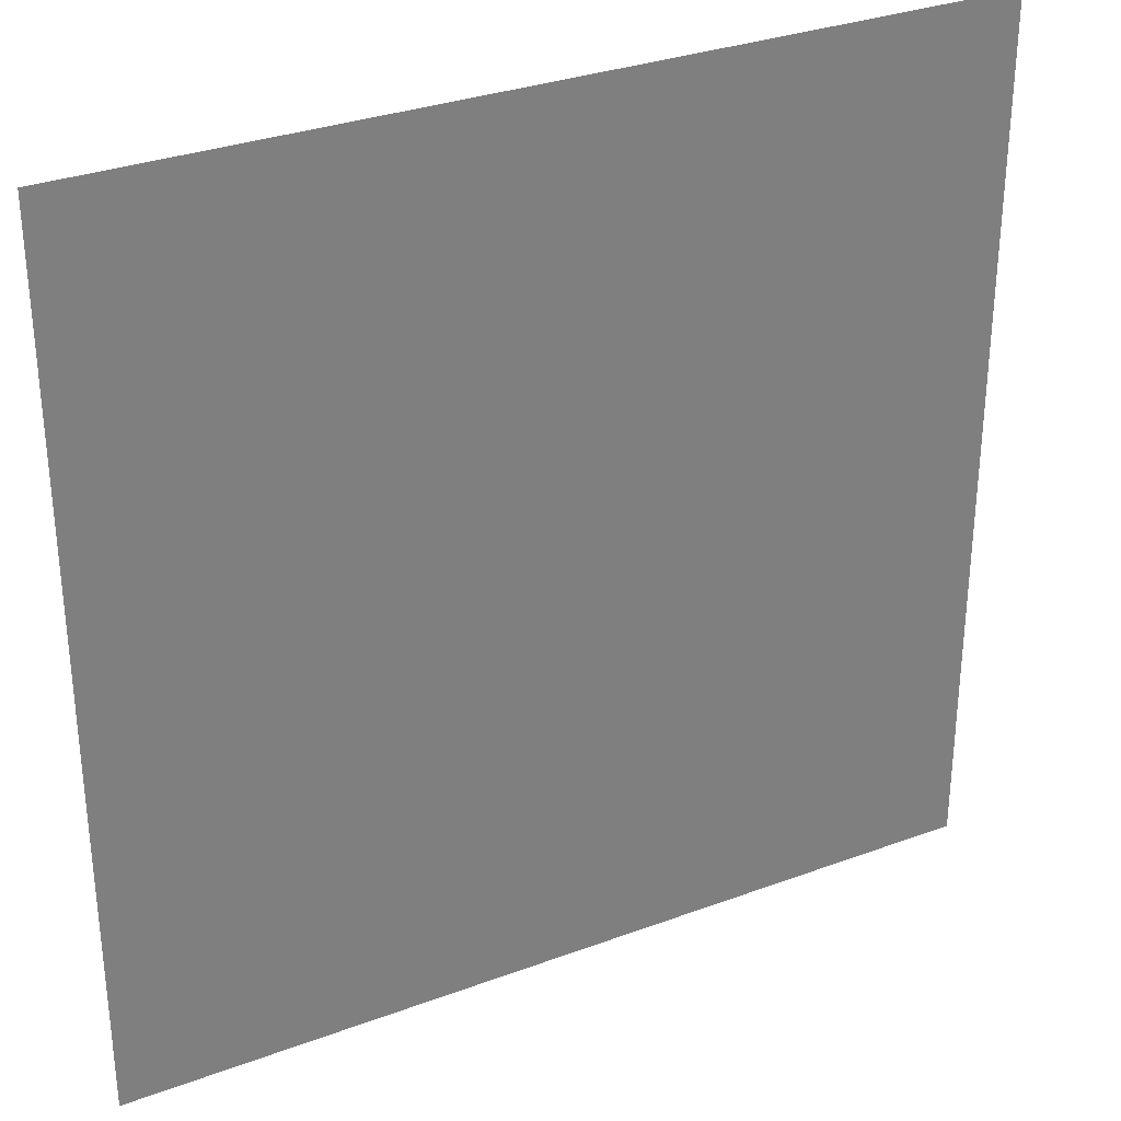
<metadata>
{"format":"obj","ext":"obj","renderer":"f3d","projection":"perspective","resolution":1024,"background":"white","views":[{"elev":31.6,"azim":152.3,"up":"+Y"}]}
</metadata>
<code>
v 0 -64 0
v -64 -64 0
v -64 0 0
v 0 0 0
v -128 -64 0
v -128 0 0
v -192 -64 0
v -192 0 0
v -256 -64 0
v -256 0 0
v -320 -64 0
v -320 0 0
v -384 -64 0
v -384 0 0
v -448 -64 0
v -448 0 0
v -512 -64 0
v -512 0 0
v -576 -64 0
v -576 0 0
v -640 -64 0
v -640 0 0
v -704 -64 0
v -704 0 0
v -768 -64 0
v -768 0 0
v -832 -64 0
v -832 0 0
v -896 -64 0
v -896 0 0
v -960 -64 0
v -960 0 0
v -1024 -64 0
v -1024 0 0
v -1088 -64 0
v -1088 0 0
v -1152 -64 0
v -1152 0 0
v -1216 -64 0
v -1280 -64 0
v -1280 0 0
v -1216 0 0
v -1344 -64 0
v -1344 0 0
v -1408 -64 0
v -1408 0 0
v -1472 -64 0
v -1472 0 0
v -1536 -64 0
v -1536 0 0
v -1216 -448 0
v -1280 -448 0
v -1280 -384 0
v -1216 -384 0
v -1344 -448 0
v -1344 -384 0
v -1408 -448 0
v -1408 -384 0
v -1472 -448 0
v -1472 -384 0
v -1536 -448 0
v -1536 -384 0
v -1216 -832 0
v -1280 -832 0
v -1280 -768 0
v -1216 -768 0
v -1344 -832 0
v -1344 -768 0
v -1408 -832 0
v -1408 -768 0
v -1472 -832 0
v -1472 -768 0
v -1536 -832 0
v -1536 -768 0
v -1216 -1216 0
v -1280 -1216 0
v -1280 -1152 0
v -1216 -1152 0
v -1344 -1216 0
v -1344 -1152 0
v -1408 -1216 0
v -1408 -1152 0
v -1472 -1216 0
v -1472 -1152 0
v -1536 -1216 0
v -1536 -1152 0
v -64 -1600 0
v -128 -1600 0
v -128 -1536 0
v -64 -1536 0
v -192 -1600 0
v -192 -1536 0
v -256 -1600 0
v -256 -1536 0
v -320 -1600 0
v -320 -1536 0
v -384 -1600 0
v -384 -1536 0
v -448 -1600 0
v -448 -1536 0
v -512 -1600 0
v -512 -1536 0
v -1024 -1600 0
v -1088 -1600 0
v -1088 -1536 0
v -1024 -1536 0
v -1152 -1600 0
v -1152 -1536 0
v -1216 -1600 0
v -1280 -1600 0
v -1280 -1536 0
v -1216 -1536 0
v -1344 -1600 0
v -1344 -1536 0
v -1408 -1600 0
v -1408 -1536 0
v -1472 -1600 0
v -1472 -1536 0
v -1536 -1600 0
v -1536 -1536 0
v -1600 -64 0
v -1600 0 0
v 0 -128 0
v -64 -128 0
v -1152 -128 0
v -1216 -128 0
v -1536 -128 0
v -1600 -128 0
v 0 -192 0
v -64 -192 0
v -1536 -192 0
v -1600 -192 0
v 0 -256 0
v -64 -256 0
v -1536 -256 0
v -1600 -256 0
v 0 -320 0
v -64 -320 0
v -1536 -320 0
v -1600 -320 0
v 0 -384 0
v -64 -384 0
v -1600 -384 0
v 0 -448 0
v -64 -448 0
v 0 -512 0
v -64 -512 0
v -1152 -512 0
v -1216 -512 0
v -1152 -448 0
v -1536 -512 0
v -1600 -512 0
v -1600 -448 0
v 0 -576 0
v -64 -576 0
v -1536 -576 0
v -1600 -576 0
v 0 -640 0
v -64 -640 0
v -1536 -640 0
v -1600 -640 0
v 0 -704 0
v -64 -704 0
v -1536 -704 0
v -1600 -704 0
v 0 -768 0
v -64 -768 0
v -1600 -768 0
v 0 -832 0
v -64 -832 0
v 0 -896 0
v -64 -896 0
v -1152 -896 0
v -1216 -896 0
v -1152 -832 0
v -1536 -896 0
v -1600 -896 0
v -1600 -832 0
v 0 -960 0
v -64 -960 0
v -1536 -960 0
v -1600 -960 0
v 0 -1024 0
v -64 -1024 0
v -1536 -1024 0
v -1600 -1024 0
v 0 -1088 0
v -64 -1088 0
v -1536 -1088 0
v -1600 -1088 0
v 0 -1152 0
v -64 -1152 0
v -1600 -1152 0
v 0 -1216 0
v -64 -1216 0
v 0 -1280 0
v -64 -1280 0
v -1152 -1280 0
v -1216 -1280 0
v -1152 -1216 0
v -1536 -1280 0
v -1600 -1280 0
v -1600 -1216 0
v 0 -1344 0
v -64 -1344 0
v -1536 -1344 0
v -1600 -1344 0
v 0 -1408 0
v -64 -1408 0
v -1536 -1408 0
v -1600 -1408 0
v 0 -1472 0
v -64 -1472 0
v -1536 -1472 0
v -1600 -1472 0
v 0 -1536 0
v -1600 -1536 0
v -128 -128 0
v -192 -128 0
v -256 -128 0
v -320 -128 0
v -384 -128 0
v -448 -128 0
v -512 -128 0
v -576 -128 0
v -640 -128 0
v -704 -128 0
v -768 -128 0
v -832 -128 0
v -896 -128 0
v -960 -128 0
v -1024 -128 0
v -1088 -128 0
v -1280 -128 0
v -1344 -128 0
v -1408 -128 0
v -1472 -128 0
v -128 -192 0
v -192 -192 0
v -256 -192 0
v -320 -192 0
v -384 -192 0
v -448 -192 0
v -512 -192 0
v -576 -192 0
v -640 -192 0
v -704 -192 0
v -768 -192 0
v -832 -192 0
v -896 -192 0
v -960 -192 0
v -1024 -192 0
v -1088 -192 0
v -1152 -192 0
v -1216 -192 0
v -1280 -192 0
v -1344 -192 0
v -1408 -192 0
v -1472 -192 0
v -128 -256 0
v -192 -256 0
v -256 -256 0
v -320 -256 0
v -384 -256 0
v -448 -256 0
v -512 -256 0
v -576 -256 0
v -640 -256 0
v -704 -256 0
v -768 -256 0
v -832 -256 0
v -896 -256 0
v -960 -256 0
v -1024 -256 0
v -1088 -256 0
v -1152 -256 0
v -1216 -256 0
v -1280 -256 0
v -1344 -256 0
v -1408 -256 0
v -1472 -256 0
v -128 -320 0
v -192 -320 0
v -256 -320 0
v -320 -320 0
v -384 -320 0
v -448 -320 0
v -512 -320 0
v -576 -320 0
v -640 -320 0
v -704 -320 0
v -768 -320 0
v -832 -320 0
v -896 -320 0
v -960 -320 0
v -1024 -320 0
v -1088 -320 0
v -1152 -320 0
v -1216 -320 0
v -1280 -320 0
v -1344 -320 0
v -1408 -320 0
v -1472 -320 0
v -128 -384 0
v -192 -384 0
v -256 -384 0
v -320 -384 0
v -384 -384 0
v -448 -384 0
v -512 -384 0
v -576 -384 0
v -640 -384 0
v -704 -384 0
v -768 -384 0
v -832 -384 0
v -896 -384 0
v -960 -384 0
v -1024 -384 0
v -1088 -384 0
v -1152 -384 0
v -128 -448 0
v -192 -448 0
v -256 -448 0
v -320 -448 0
v -384 -448 0
v -448 -448 0
v -512 -448 0
v -576 -448 0
v -640 -448 0
v -704 -448 0
v -768 -448 0
v -832 -448 0
v -896 -448 0
v -960 -448 0
v -1024 -448 0
v -1088 -448 0
v -128 -512 0
v -192 -512 0
v -256 -512 0
v -320 -512 0
v -384 -512 0
v -448 -512 0
v -512 -512 0
v -576 -512 0
v -640 -512 0
v -704 -512 0
v -768 -512 0
v -832 -512 0
v -896 -512 0
v -960 -512 0
v -1024 -512 0
v -1088 -512 0
v -1280 -512 0
v -1344 -512 0
v -1408 -512 0
v -1472 -512 0
v -128 -576 0
v -192 -576 0
v -256 -576 0
v -320 -576 0
v -384 -576 0
v -448 -576 0
v -512 -576 0
v -576 -576 0
v -640 -576 0
v -704 -576 0
v -768 -576 0
v -832 -576 0
v -896 -576 0
v -960 -576 0
v -1024 -576 0
v -1088 -576 0
v -1152 -576 0
v -1216 -576 0
v -1280 -576 0
v -1344 -576 0
v -1408 -576 0
v -1472 -576 0
v -128 -640 0
v -192 -640 0
v -256 -640 0
v -320 -640 0
v -384 -640 0
v -448 -640 0
v -512 -640 0
v -576 -640 0
v -640 -640 0
v -704 -640 0
v -768 -640 0
v -832 -640 0
v -896 -640 0
v -960 -640 0
v -1024 -640 0
v -1088 -640 0
v -1152 -640 0
v -1216 -640 0
v -1280 -640 0
v -1344 -640 0
v -1408 -640 0
v -1472 -640 0
v -128 -704 0
v -192 -704 0
v -256 -704 0
v -320 -704 0
v -384 -704 0
v -448 -704 0
v -512 -704 0
v -576 -704 0
v -640 -704 0
v -704 -704 0
v -768 -704 0
v -832 -704 0
v -896 -704 0
v -960 -704 0
v -1024 -704 0
v -1088 -704 0
v -1152 -704 0
v -1216 -704 0
v -1280 -704 0
v -1344 -704 0
v -1408 -704 0
v -1472 -704 0
v -128 -768 0
v -192 -768 0
v -256 -768 0
v -320 -768 0
v -384 -768 0
v -448 -768 0
v -512 -768 0
v -576 -768 0
v -640 -768 0
v -704 -768 0
v -768 -768 0
v -832 -768 0
v -896 -768 0
v -960 -768 0
v -1024 -768 0
v -1088 -768 0
v -1152 -768 0
v -128 -832 0
v -192 -832 0
v -256 -832 0
v -320 -832 0
v -384 -832 0
v -448 -832 0
v -512 -832 0
v -576 -832 0
v -640 -832 0
v -704 -832 0
v -768 -832 0
v -832 -832 0
v -896 -832 0
v -960 -832 0
v -1024 -832 0
v -1088 -832 0
v -128 -896 0
v -192 -896 0
v -256 -896 0
v -320 -896 0
v -384 -896 0
v -448 -896 0
v -512 -896 0
v -576 -896 0
v -640 -896 0
v -704 -896 0
v -768 -896 0
v -832 -896 0
v -896 -896 0
v -960 -896 0
v -1024 -896 0
v -1088 -896 0
v -1280 -896 0
v -1344 -896 0
v -1408 -896 0
v -1472 -896 0
v -128 -960 0
v -192 -960 0
v -256 -960 0
v -320 -960 0
v -384 -960 0
v -448 -960 0
v -512 -960 0
v -576 -960 0
v -640 -960 0
v -704 -960 0
v -768 -960 0
v -832 -960 0
v -896 -960 0
v -960 -960 0
v -1024 -960 0
v -1088 -960 0
v -1152 -960 0
v -1216 -960 0
v -1280 -960 0
v -1344 -960 0
v -1408 -960 0
v -1472 -960 0
v -128 -1024 0
v -192 -1024 0
v -256 -1024 0
v -320 -1024 0
v -384 -1024 0
v -448 -1024 0
v -512 -1024 0
v -576 -1024 0
v -640 -1024 0
v -704 -1024 0
v -768 -1024 0
v -832 -1024 0
v -896 -1024 0
v -960 -1024 0
v -1024 -1024 0
v -1088 -1024 0
v -1152 -1024 0
v -1216 -1024 0
v -1280 -1024 0
v -1344 -1024 0
v -1408 -1024 0
v -1472 -1024 0
v -128 -1088 0
v -192 -1088 0
v -256 -1088 0
v -320 -1088 0
v -384 -1088 0
v -448 -1088 0
v -512 -1088 0
v -576 -1088 0
v -640 -1088 0
v -704 -1088 0
v -768 -1088 0
v -832 -1088 0
v -896 -1088 0
v -960 -1088 0
v -1024 -1088 0
v -1088 -1088 0
v -1152 -1088 0
v -1216 -1088 0
v -1280 -1088 0
v -1344 -1088 0
v -1408 -1088 0
v -1472 -1088 0
v -128 -1152 0
v -192 -1152 0
v -256 -1152 0
v -320 -1152 0
v -384 -1152 0
v -448 -1152 0
v -512 -1152 0
v -576 -1152 0
v -640 -1152 0
v -704 -1152 0
v -768 -1152 0
v -832 -1152 0
v -896 -1152 0
v -960 -1152 0
v -1024 -1152 0
v -1088 -1152 0
v -1152 -1152 0
v -128 -1216 0
v -192 -1216 0
v -256 -1216 0
v -320 -1216 0
v -384 -1216 0
v -448 -1216 0
v -512 -1216 0
v -576 -1216 0
v -640 -1216 0
v -704 -1216 0
v -768 -1216 0
v -832 -1216 0
v -896 -1216 0
v -960 -1216 0
v -1024 -1216 0
v -1088 -1216 0
v -128 -1280 0
v -192 -1280 0
v -256 -1280 0
v -320 -1280 0
v -384 -1280 0
v -448 -1280 0
v -512 -1280 0
v -576 -1280 0
v -640 -1280 0
v -704 -1280 0
v -768 -1280 0
v -832 -1280 0
v -896 -1280 0
v -960 -1280 0
v -1024 -1280 0
v -1088 -1280 0
v -1280 -1280 0
v -1344 -1280 0
v -1408 -1280 0
v -1472 -1280 0
v -128 -1344 0
v -192 -1344 0
v -256 -1344 0
v -320 -1344 0
v -384 -1344 0
v -448 -1344 0
v -512 -1344 0
v -576 -1344 0
v -640 -1344 0
v -704 -1344 0
v -768 -1344 0
v -832 -1344 0
v -896 -1344 0
v -960 -1344 0
v -1024 -1344 0
v -1088 -1344 0
v -1152 -1344 0
v -1216 -1344 0
v -1280 -1344 0
v -1344 -1344 0
v -1408 -1344 0
v -1472 -1344 0
v -128 -1408 0
v -192 -1408 0
v -256 -1408 0
v -320 -1408 0
v -384 -1408 0
v -448 -1408 0
v -512 -1408 0
v -576 -1408 0
v -640 -1408 0
v -704 -1408 0
v -768 -1408 0
v -832 -1408 0
v -896 -1408 0
v -960 -1408 0
v -1024 -1408 0
v -1088 -1408 0
v -1152 -1408 0
v -1216 -1408 0
v -1280 -1408 0
v -1344 -1408 0
v -1408 -1408 0
v -1472 -1408 0
v -128 -1472 0
v -192 -1472 0
v -256 -1472 0
v -320 -1472 0
v -384 -1472 0
v -448 -1472 0
v -512 -1472 0
v -576 -1472 0
v -640 -1472 0
v -704 -1472 0
v -768 -1472 0
v -832 -1472 0
v -896 -1472 0
v -960 -1472 0
v -1024 -1472 0
v -1088 -1472 0
v -1152 -1472 0
v -1216 -1472 0
v -1280 -1472 0
v -1344 -1472 0
v -1408 -1472 0
v -1472 -1472 0
v -576 -1536 0
v -640 -1536 0
v -704 -1536 0
v -768 -1536 0
v -832 -1536 0
v -896 -1536 0
v -960 -1536 0
v 0 -1600 0
v -576 -1600 0
v -640 -1600 0
v -704 -1600 0
v -768 -1600 0
v -832 -1600 0
v -896 -1600 0
v -960 -1600 0
v -1600 -1600 0
g mesh_0001
f 1 2 3 4
g mesh_0002
f 2 5 6 3
f 5 7 8 6
f 7 9 10 8
f 9 11 12 10
f 11 13 14 12
f 13 15 16 14
f 15 17 18 16
f 17 19 20 18
f 19 21 22 20
f 21 23 24 22
f 23 25 26 24
f 25 27 28 26
f 27 29 30 28
f 29 31 32 30
f 31 33 34 32
f 33 35 36 34
f 35 37 38 36
f 39 40 41 42
f 40 43 44 41
f 43 45 46 44
f 45 47 48 46
f 47 49 50 48
f 51 52 53 54
f 52 55 56 53
f 55 57 58 56
f 57 59 60 58
f 59 61 62 60
f 63 64 65 66
f 64 67 68 65
f 67 69 70 68
f 69 71 72 70
f 71 73 74 72
f 75 76 77 78
f 76 79 80 77
f 79 81 82 80
f 81 83 84 82
f 83 85 86 84
f 87 88 89 90
f 88 91 92 89
f 91 93 94 92
f 93 95 96 94
f 95 97 98 96
f 97 99 100 98
f 99 101 102 100
f 103 104 105 106
f 104 107 108 105
f 109 110 111 112
f 110 113 114 111
f 113 115 116 114
f 115 117 118 116
f 117 119 120 118
g mesh_0003
f 37 39 42 38
g mesh_0004
f 49 121 122 50
g mesh_0005
f 123 124 2 1
f 125 126 39 37
f 127 128 121 49
f 129 130 124 123
f 131 132 128 127
f 133 134 130 129
f 135 136 132 131
f 137 138 134 133
f 139 140 136 135
f 141 142 138 137
f 62 143 140 139
f 144 145 142 141
f 146 147 145 144
f 148 149 51 150
f 151 152 153 61
f 154 155 147 146
f 156 157 152 151
f 158 159 155 154
f 160 161 157 156
f 162 163 159 158
f 164 165 161 160
f 166 167 163 162
f 74 168 165 164
f 169 170 167 166
f 171 172 170 169
f 173 174 63 175
f 176 177 178 73
f 179 180 172 171
f 181 182 177 176
f 183 184 180 179
f 185 186 182 181
f 187 188 184 183
f 189 190 186 185
f 191 192 188 187
f 86 193 190 189
f 194 195 192 191
f 196 197 195 194
f 198 199 75 200
f 201 202 203 85
f 204 205 197 196
f 206 207 202 201
f 208 209 205 204
f 210 211 207 206
f 212 213 209 208
f 214 215 211 210
f 216 90 213 212
f 120 217 215 214
g mesh_0006
f 124 218 5 2
f 218 219 7 5
f 219 220 9 7
f 220 221 11 9
f 221 222 13 11
f 222 223 15 13
f 223 224 17 15
f 224 225 19 17
f 225 226 21 19
f 226 227 23 21
f 227 228 25 23
f 228 229 27 25
f 229 230 29 27
f 230 231 31 29
f 231 232 33 31
f 232 233 35 33
f 233 125 37 35
f 126 234 40 39
f 234 235 43 40
f 235 236 45 43
f 236 237 47 45
f 237 127 49 47
f 130 238 218 124
f 238 239 219 218
f 239 240 220 219
f 240 241 221 220
f 241 242 222 221
f 242 243 223 222
f 243 244 224 223
f 244 245 225 224
f 245 246 226 225
f 246 247 227 226
f 247 248 228 227
f 248 249 229 228
f 249 250 230 229
f 250 251 231 230
f 251 252 232 231
f 252 253 233 232
f 253 254 125 233
f 255 256 234 126
f 256 257 235 234
f 257 258 236 235
f 258 259 237 236
f 259 131 127 237
f 134 260 238 130
f 260 261 239 238
f 261 262 240 239
f 262 263 241 240
f 263 264 242 241
f 264 265 243 242
f 265 266 244 243
f 266 267 245 244
f 267 268 246 245
f 268 269 247 246
f 269 270 248 247
f 270 271 249 248
f 271 272 250 249
f 272 273 251 250
f 273 274 252 251
f 274 275 253 252
f 275 276 254 253
f 276 277 255 254
f 277 278 256 255
f 278 279 257 256
f 279 280 258 257
f 280 281 259 258
f 281 135 131 259
f 138 282 260 134
f 282 283 261 260
f 283 284 262 261
f 284 285 263 262
f 285 286 264 263
f 286 287 265 264
f 287 288 266 265
f 288 289 267 266
f 289 290 268 267
f 290 291 269 268
f 291 292 270 269
f 292 293 271 270
f 293 294 272 271
f 294 295 273 272
f 295 296 274 273
f 296 297 275 274
f 297 298 276 275
f 298 299 277 276
f 299 300 278 277
f 300 301 279 278
f 301 302 280 279
f 302 303 281 280
f 303 139 135 281
f 142 304 282 138
f 304 305 283 282
f 305 306 284 283
f 306 307 285 284
f 307 308 286 285
f 308 309 287 286
f 309 310 288 287
f 310 311 289 288
f 311 312 290 289
f 312 313 291 290
f 313 314 292 291
f 314 315 293 292
f 315 316 294 293
f 316 317 295 294
f 317 318 296 295
f 318 319 297 296
f 319 320 298 297
f 54 53 300 299
f 53 56 301 300
f 56 58 302 301
f 58 60 303 302
f 60 62 139 303
f 145 321 304 142
f 321 322 305 304
f 322 323 306 305
f 323 324 307 306
f 324 325 308 307
f 325 326 309 308
f 326 327 310 309
f 327 328 311 310
f 328 329 312 311
f 329 330 313 312
f 330 331 314 313
f 331 332 315 314
f 332 333 316 315
f 333 334 317 316
f 334 335 318 317
f 335 336 319 318
f 336 150 320 319
f 147 337 321 145
f 337 338 322 321
f 338 339 323 322
f 339 340 324 323
f 340 341 325 324
f 341 342 326 325
f 342 343 327 326
f 343 344 328 327
f 344 345 329 328
f 345 346 330 329
f 346 347 331 330
f 347 348 332 331
f 348 349 333 332
f 349 350 334 333
f 350 351 335 334
f 351 352 336 335
f 352 148 150 336
f 149 353 52 51
f 353 354 55 52
f 354 355 57 55
f 355 356 59 57
f 356 151 61 59
f 155 357 337 147
f 357 358 338 337
f 358 359 339 338
f 359 360 340 339
f 360 361 341 340
f 361 362 342 341
f 362 363 343 342
f 363 364 344 343
f 364 365 345 344
f 365 366 346 345
f 366 367 347 346
f 367 368 348 347
f 368 369 349 348
f 369 370 350 349
f 370 371 351 350
f 371 372 352 351
f 372 373 148 352
f 374 375 353 149
f 375 376 354 353
f 376 377 355 354
f 377 378 356 355
f 378 156 151 356
f 159 379 357 155
f 379 380 358 357
f 380 381 359 358
f 381 382 360 359
f 382 383 361 360
f 383 384 362 361
f 384 385 363 362
f 385 386 364 363
f 386 387 365 364
f 387 388 366 365
f 388 389 367 366
f 389 390 368 367
f 390 391 369 368
f 391 392 370 369
f 392 393 371 370
f 393 394 372 371
f 394 395 373 372
f 395 396 374 373
f 396 397 375 374
f 397 398 376 375
f 398 399 377 376
f 399 400 378 377
f 400 160 156 378
f 163 401 379 159
f 401 402 380 379
f 402 403 381 380
f 403 404 382 381
f 404 405 383 382
f 405 406 384 383
f 406 407 385 384
f 407 408 386 385
f 408 409 387 386
f 409 410 388 387
f 410 411 389 388
f 411 412 390 389
f 412 413 391 390
f 413 414 392 391
f 414 415 393 392
f 415 416 394 393
f 416 417 395 394
f 417 418 396 395
f 418 419 397 396
f 419 420 398 397
f 420 421 399 398
f 421 422 400 399
f 422 164 160 400
f 167 423 401 163
f 423 424 402 401
f 424 425 403 402
f 425 426 404 403
f 426 427 405 404
f 427 428 406 405
f 428 429 407 406
f 429 430 408 407
f 430 431 409 408
f 431 432 410 409
f 432 433 411 410
f 433 434 412 411
f 434 435 413 412
f 435 436 414 413
f 436 437 415 414
f 437 438 416 415
f 438 439 417 416
f 66 65 419 418
f 65 68 420 419
f 68 70 421 420
f 70 72 422 421
f 72 74 164 422
f 170 440 423 167
f 440 441 424 423
f 441 442 425 424
f 442 443 426 425
f 443 444 427 426
f 444 445 428 427
f 445 446 429 428
f 446 447 430 429
f 447 448 431 430
f 448 449 432 431
f 449 450 433 432
f 450 451 434 433
f 451 452 435 434
f 452 453 436 435
f 453 454 437 436
f 454 455 438 437
f 455 175 439 438
f 172 456 440 170
f 456 457 441 440
f 457 458 442 441
f 458 459 443 442
f 459 460 444 443
f 460 461 445 444
f 461 462 446 445
f 462 463 447 446
f 463 464 448 447
f 464 465 449 448
f 465 466 450 449
f 466 467 451 450
f 467 468 452 451
f 468 469 453 452
f 469 470 454 453
f 470 471 455 454
f 471 173 175 455
f 174 472 64 63
f 472 473 67 64
f 473 474 69 67
f 474 475 71 69
f 475 176 73 71
f 180 476 456 172
f 476 477 457 456
f 477 478 458 457
f 478 479 459 458
f 479 480 460 459
f 480 481 461 460
f 481 482 462 461
f 482 483 463 462
f 483 484 464 463
f 484 485 465 464
f 485 486 466 465
f 486 487 467 466
f 487 488 468 467
f 488 489 469 468
f 489 490 470 469
f 490 491 471 470
f 491 492 173 471
f 493 494 472 174
f 494 495 473 472
f 495 496 474 473
f 496 497 475 474
f 497 181 176 475
f 184 498 476 180
f 498 499 477 476
f 499 500 478 477
f 500 501 479 478
f 501 502 480 479
f 502 503 481 480
f 503 504 482 481
f 504 505 483 482
f 505 506 484 483
f 506 507 485 484
f 507 508 486 485
f 508 509 487 486
f 509 510 488 487
f 510 511 489 488
f 511 512 490 489
f 512 513 491 490
f 513 514 492 491
f 514 515 493 492
f 515 516 494 493
f 516 517 495 494
f 517 518 496 495
f 518 519 497 496
f 519 185 181 497
f 188 520 498 184
f 520 521 499 498
f 521 522 500 499
f 522 523 501 500
f 523 524 502 501
f 524 525 503 502
f 525 526 504 503
f 526 527 505 504
f 527 528 506 505
f 528 529 507 506
f 529 530 508 507
f 530 531 509 508
f 531 532 510 509
f 532 533 511 510
f 533 534 512 511
f 534 535 513 512
f 535 536 514 513
f 536 537 515 514
f 537 538 516 515
f 538 539 517 516
f 539 540 518 517
f 540 541 519 518
f 541 189 185 519
f 192 542 520 188
f 542 543 521 520
f 543 544 522 521
f 544 545 523 522
f 545 546 524 523
f 546 547 525 524
f 547 548 526 525
f 548 549 527 526
f 549 550 528 527
f 550 551 529 528
f 551 552 530 529
f 552 553 531 530
f 553 554 532 531
f 554 555 533 532
f 555 556 534 533
f 556 557 535 534
f 557 558 536 535
f 78 77 538 537
f 77 80 539 538
f 80 82 540 539
f 82 84 541 540
f 84 86 189 541
f 195 559 542 192
f 559 560 543 542
f 560 561 544 543
f 561 562 545 544
f 562 563 546 545
f 563 564 547 546
f 564 565 548 547
f 565 566 549 548
f 566 567 550 549
f 567 568 551 550
f 568 569 552 551
f 569 570 553 552
f 570 571 554 553
f 571 572 555 554
f 572 573 556 555
f 573 574 557 556
f 574 200 558 557
f 197 575 559 195
f 575 576 560 559
f 576 577 561 560
f 577 578 562 561
f 578 579 563 562
f 579 580 564 563
f 580 581 565 564
f 581 582 566 565
f 582 583 567 566
f 583 584 568 567
f 584 585 569 568
f 585 586 570 569
f 586 587 571 570
f 587 588 572 571
f 588 589 573 572
f 589 590 574 573
f 590 198 200 574
f 199 591 76 75
f 591 592 79 76
f 592 593 81 79
f 593 594 83 81
f 594 201 85 83
f 205 595 575 197
f 595 596 576 575
f 596 597 577 576
f 597 598 578 577
f 598 599 579 578
f 599 600 580 579
f 600 601 581 580
f 601 602 582 581
f 602 603 583 582
f 603 604 584 583
f 604 605 585 584
f 605 606 586 585
f 606 607 587 586
f 607 608 588 587
f 608 609 589 588
f 609 610 590 589
f 610 611 198 590
f 612 613 591 199
f 613 614 592 591
f 614 615 593 592
f 615 616 594 593
f 616 206 201 594
f 209 617 595 205
f 617 618 596 595
f 618 619 597 596
f 619 620 598 597
f 620 621 599 598
f 621 622 600 599
f 622 623 601 600
f 623 624 602 601
f 624 625 603 602
f 625 626 604 603
f 626 627 605 604
f 627 628 606 605
f 628 629 607 606
f 629 630 608 607
f 630 631 609 608
f 631 632 610 609
f 632 633 611 610
f 633 634 612 611
f 634 635 613 612
f 635 636 614 613
f 636 637 615 614
f 637 638 616 615
f 638 210 206 616
f 213 639 617 209
f 639 640 618 617
f 640 641 619 618
f 641 642 620 619
f 642 643 621 620
f 643 644 622 621
f 644 645 623 622
f 645 646 624 623
f 646 647 625 624
f 647 648 626 625
f 648 649 627 626
f 649 650 628 627
f 650 651 629 628
f 651 652 630 629
f 652 653 631 630
f 653 654 632 631
f 654 655 633 632
f 655 656 634 633
f 656 657 635 634
f 657 658 636 635
f 658 659 637 636
f 659 660 638 637
f 660 214 210 638
f 90 89 639 213
f 89 92 640 639
f 92 94 641 640
f 94 96 642 641
f 96 98 643 642
f 98 100 644 643
f 100 102 645 644
f 102 661 646 645
f 661 662 647 646
f 662 663 648 647
f 663 664 649 648
f 664 665 650 649
f 665 666 651 650
f 666 667 652 651
f 667 106 653 652
f 106 105 654 653
f 105 108 655 654
f 112 111 657 656
f 111 114 658 657
f 114 116 659 658
f 116 118 660 659
f 118 120 214 660
g mesh_0007
f 254 255 126 125
f 373 374 149 148
f 492 493 174 173
f 611 612 199 198
g mesh_0008
f 320 54 299 298
f 439 66 418 417
f 558 78 537 536
f 108 112 656 655
g mesh_0009
f 150 51 54 320
f 175 63 66 439
f 200 75 78 558
g mesh_0010
f 61 153 143 62
f 73 178 168 74
f 85 203 193 86
g mesh_0011
f 668 87 90 216
g mesh_0012
f 101 669 661 102
g mesh_0013
f 669 670 662 661
f 670 671 663 662
f 671 672 664 663
f 672 673 665 664
f 673 674 666 665
f 674 675 667 666
g mesh_0014
f 675 103 106 667
g mesh_0015
f 107 109 112 108
g mesh_0016
f 119 676 217 120
g mesh_0017
f 219 220 9 7
f 221 222 13 11
f 223 224 17 15
f 225 226 21 19
f 227 228 25 23
f 229 230 29 27
f 231 232 33 31
g mesh_0018
f 278 280 236 234
f 458 460 427 425
g mesh_0019
f 281 135 131 259
f 400 160 156 378
f 519 185 181 497
f 638 210 206 616
g mesh_0020
f 145 321 304 142
f 159 379 357 155
f 170 440 423 167
f 184 498 476 180
f 195 559 542 192
f 209 617 595 205
g mesh_0021
f 630 632 590 588

</code>
